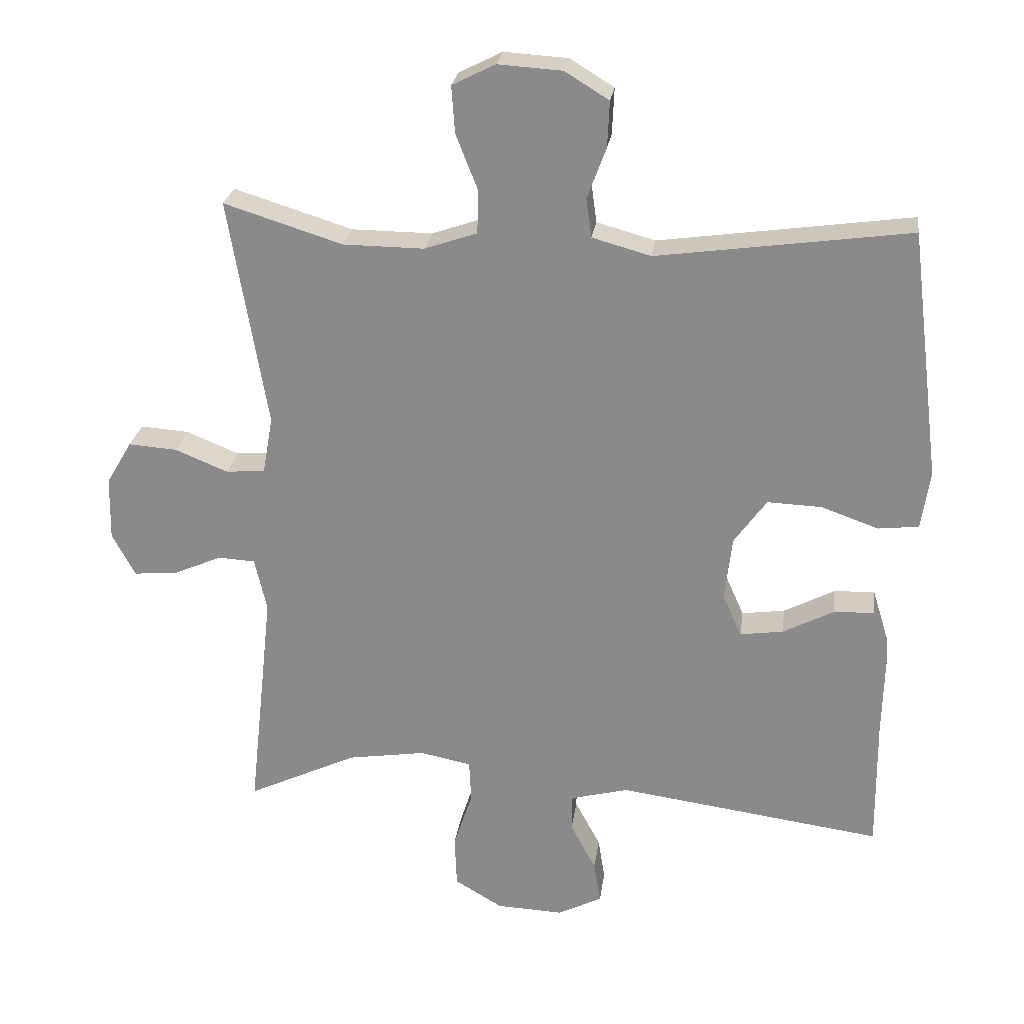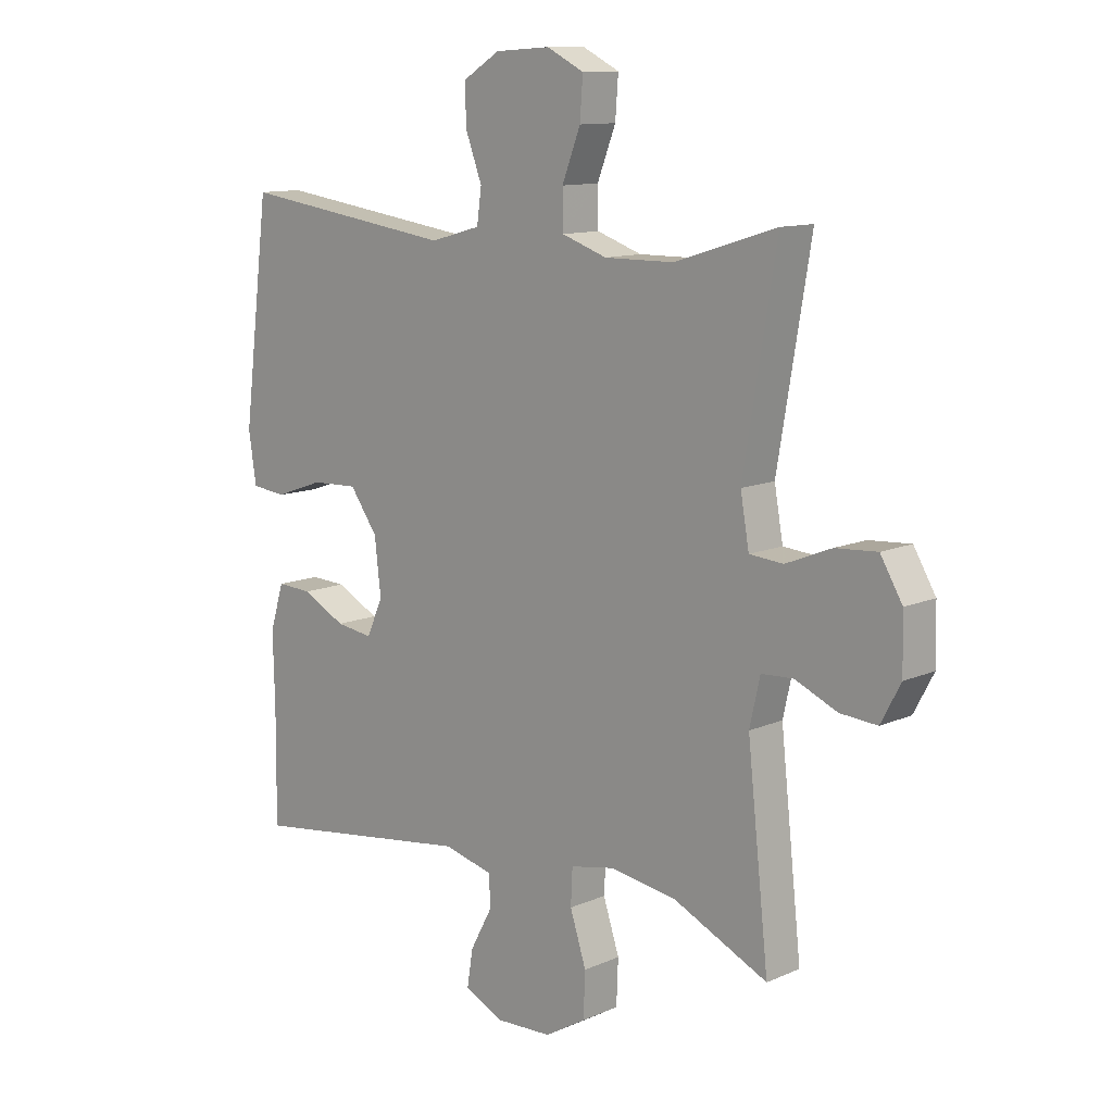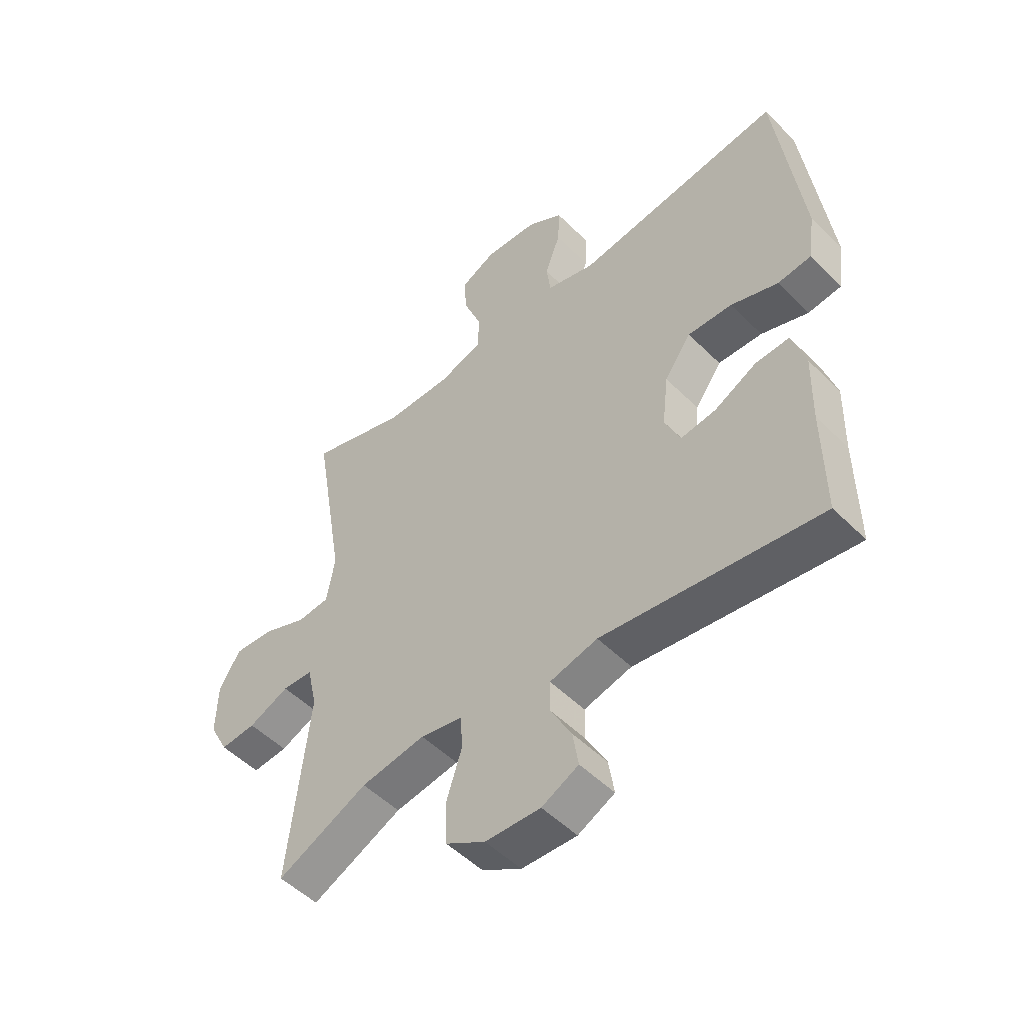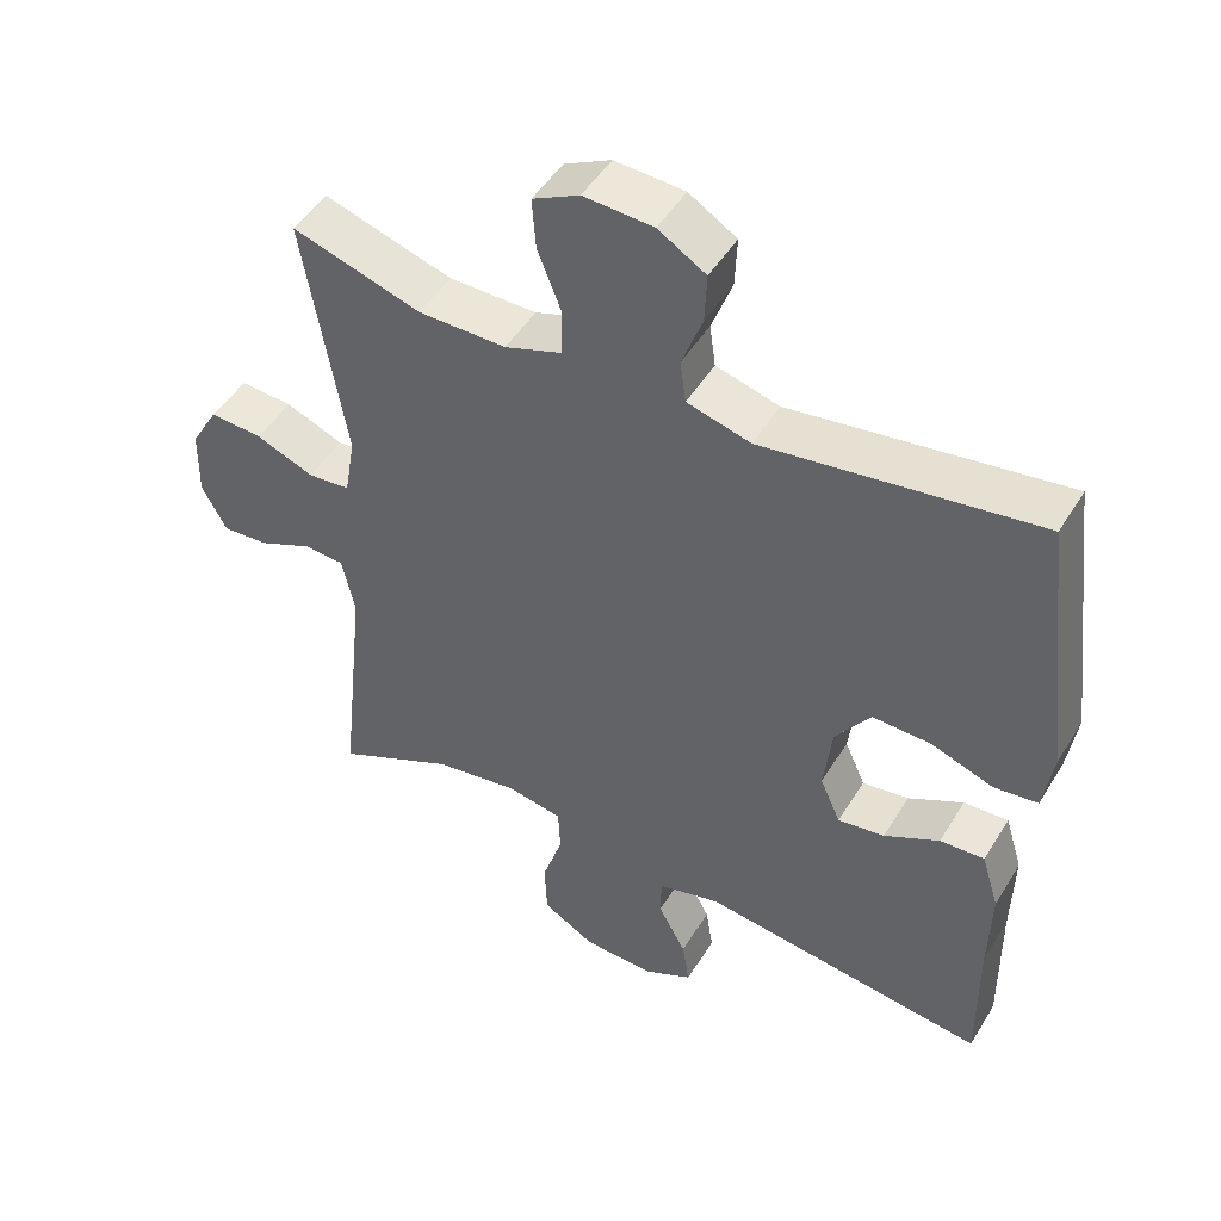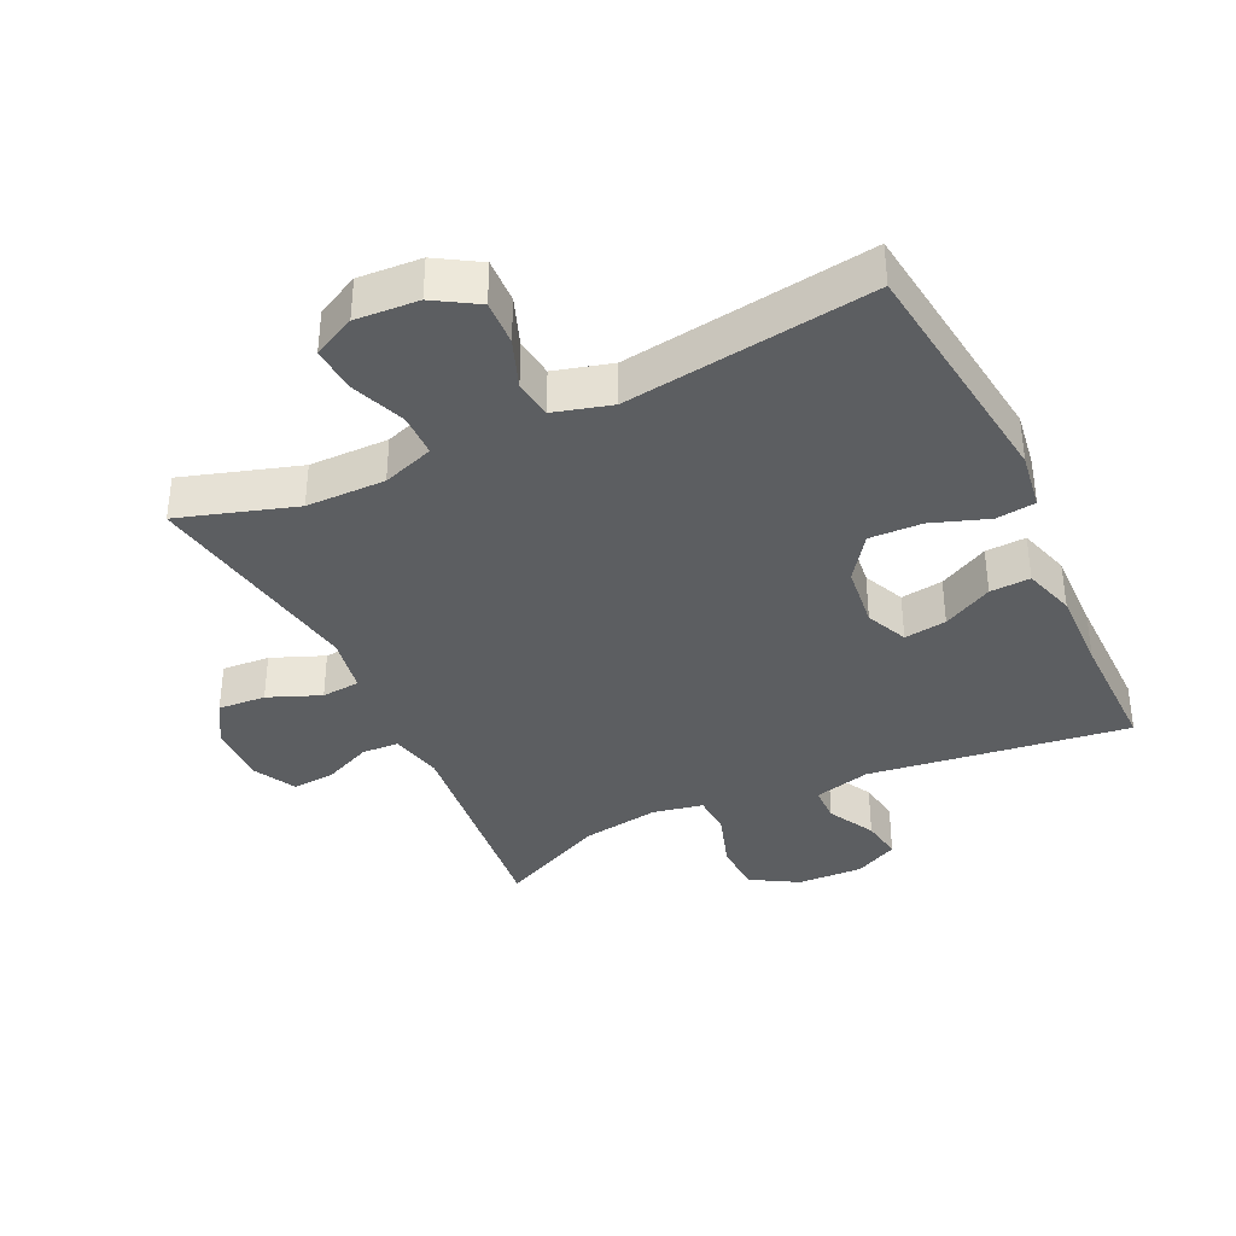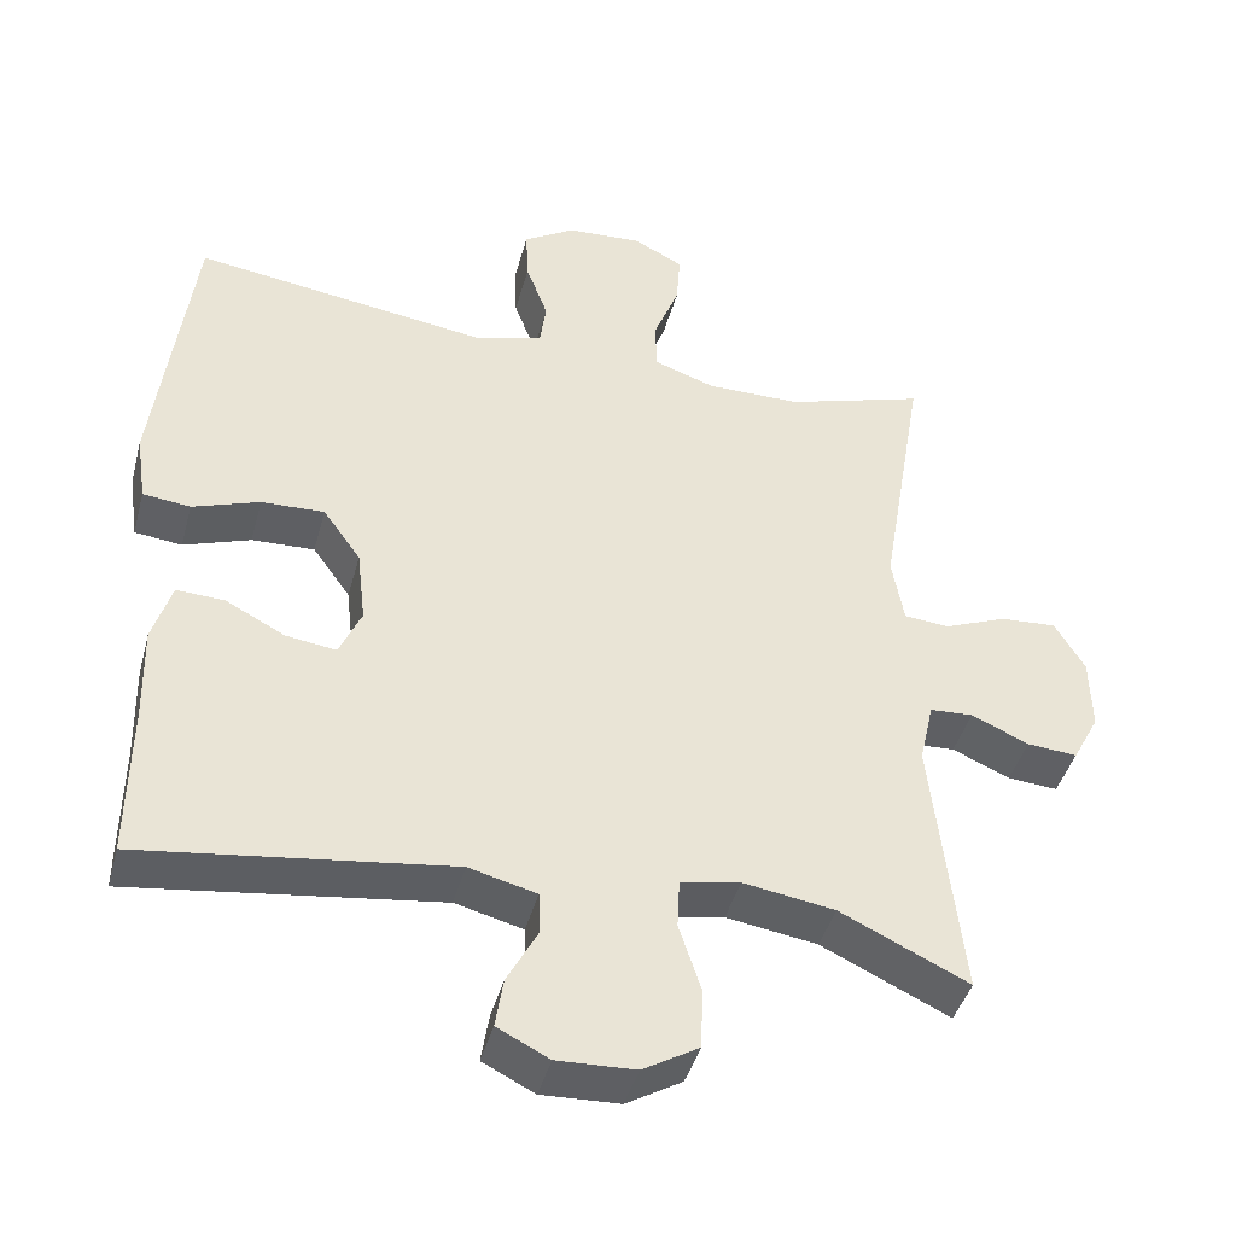
<metadata>
{"format":"obj","ext":"obj","renderer":"f3d","projection":"perspective","resolution":1024,"background":"white","views":[{"elev":25.2,"azim":7.7,"up":"+Z"},{"elev":11.6,"azim":-136.4,"up":"+Z"},{"elev":-51.1,"azim":42.9,"up":"+Z"},{"elev":48.1,"azim":30.1,"up":"+Z"},{"elev":-37.3,"azim":25.4,"up":"+Y"},{"elev":-42.6,"azim":165.1,"up":"+Z"}]}
</metadata>
<code>
v 0.5 0.07 0.5
v 0.546 0.07 0.132
v 0.533 0.07 0.045
v 0.473 0.07 0.038
v 0.388 0.07 0.068
v 0.308 0.07 0.071
v 0.26 0.07 0.004
v 0.249 0.07 -0.091
v 0.277 0.07 -0.154
v 0.341 0.07 -0.145
v 0.416 0.07 -0.106
v 0.477 0.07 -0.103
v 0.501 0.07 -0.181
v 0.498 0.07 -0.306
v 0.5 0.07 -0.5
v 0.108 0.07 -0.447
v 0.022 0.07 -0.469
v 0.021 0.07 -0.524
v 0.059 0.07 -0.595
v 0.069 0.07 -0.658
v 0.003 0.07 -0.691
v -0.096 0.07 -0.687
v -0.167 0.07 -0.645
v -0.17 0.07 -0.568
v -0.142 0.07 -0.482
v -0.145 0.07 -0.42
v -0.221 0.07 -0.405
v -0.337 0.07 -0.423
v -0.5 0.07 -0.5
v -0.463 0.07 -0.16
v -0.481 0.07 -0.08
v -0.536 0.07 -0.077
v -0.609 0.07 -0.109
v -0.673 0.07 -0.114
v -0.707 0.07 -0.05
v -0.705 0.07 0.044
v -0.667 0.07 0.108
v -0.595 0.07 0.103
v -0.516 0.07 0.071
v -0.458 0.07 0.076
v -0.443 0.07 0.161
v -0.5 0.07 0.5
v -0.324 0.07 0.445
v -0.204 0.07 0.444
v -0.126 0.07 0.471
v -0.125 0.07 0.536
v -0.157 0.07 0.618
v -0.162 0.07 0.687
v -0.098 0.07 0.719
v -0.003 0.07 0.713
v 0.062 0.07 0.673
v 0.059 0.07 0.605
v 0.031 0.07 0.53
v 0.039 0.07 0.472
v 0.126 0.07 0.448
v 0.5 0 0.5
v 0.546 0 0.132
v 0.533 0 0.045
v 0.473 0 0.038
v 0.388 0 0.068
v 0.308 0 0.071
v 0.26 0 0.004
v 0.249 0 -0.091
v 0.277 0 -0.154
v 0.341 0 -0.145
v 0.416 0 -0.106
v 0.477 0 -0.103
v 0.501 0 -0.181
v 0.498 0 -0.306
v 0.5 0 -0.5
v 0.108 0 -0.447
v 0.022 0 -0.469
v 0.021 0 -0.524
v 0.059 0 -0.595
v 0.069 0 -0.658
v 0.003 0 -0.691
v -0.096 0 -0.687
v -0.167 0 -0.645
v -0.17 0 -0.568
v -0.142 0 -0.482
v -0.145 0 -0.42
v -0.221 0 -0.405
v -0.337 0 -0.423
v -0.5 0 -0.5
v -0.463 0 -0.16
v -0.481 0 -0.08
v -0.536 0 -0.077
v -0.609 0 -0.109
v -0.673 0 -0.114
v -0.707 0 -0.05
v -0.705 0 0.044
v -0.667 0 0.108
v -0.595 0 0.103
v -0.516 0 0.071
v -0.458 0 0.076
v -0.443 0 0.161
v -0.5 0 0.5
v -0.324 0 0.445
v -0.204 0 0.444
v -0.126 0 0.471
v -0.125 0 0.536
v -0.157 0 0.618
v -0.162 0 0.687
v -0.098 0 0.719
v -0.003 0 0.713
v 0.062 0 0.673
v 0.059 0 0.605
v 0.031 0 0.53
v 0.039 0 0.472
v 0.126 0 0.448
f 50 51 52 53
f 50 53 54
f 49 50 54
f 46 47 48 49
f 45 46 49 54
f 44 45 54 55
f 41 42 43
f 40 41 43 44
f 36 37 38 39
f 36 39 40
f 35 36 40
f 32 33 34 35
f 31 32 35 40
f 30 31 40 44
f 28 29 30 44
f 22 23 24 25
f 22 25 26
f 21 22 26
f 18 19 20 21
f 17 18 21 26
f 16 17 26
f 14 15 16
f 14 16 26 27
f 10 11 12 13
f 9 10 13 14
f 2 3 4 5
f 55 1 2 5
f 55 5 6
f 27 28 44 55
f 27 55 6 7
f 9 14 27
f 8 9 27
f 7 8 27
f 108 107 106 105
f 109 108 105
f 109 105 104
f 104 103 102 101
f 109 104 101 100
f 110 109 100 99
f 98 97 96
f 99 98 96 95
f 94 93 92 91
f 95 94 91
f 95 91 90
f 90 89 88 87
f 95 90 87 86
f 99 95 86 85
f 99 85 84 83
f 80 79 78 77
f 81 80 77
f 81 77 76
f 76 75 74 73
f 81 76 73 72
f 81 72 71
f 71 70 69
f 82 81 71 69
f 68 67 66 65
f 69 68 65 64
f 60 59 58 57
f 60 57 56 110
f 61 60 110
f 110 99 83 82
f 62 61 110 82
f 82 69 64
f 82 64 63
f 82 63 62
f 1 56 57 2
f 2 57 58 3
f 3 58 59 4
f 4 59 60 5
f 5 60 61 6
f 6 61 62 7
f 7 62 63 8
f 8 63 64 9
f 9 64 65 10
f 10 65 66 11
f 11 66 67 12
f 12 67 68 13
f 13 68 69 14
f 14 69 70 15
f 15 70 71 16
f 16 71 72 17
f 17 72 73 18
f 18 73 74 19
f 19 74 75 20
f 20 75 76 21
f 21 76 77 22
f 22 77 78 23
f 23 78 79 24
f 24 79 80 25
f 25 80 81 26
f 26 81 82 27
f 27 82 83 28
f 28 83 84 29
f 29 84 85 30
f 30 85 86 31
f 31 86 87 32
f 32 87 88 33
f 33 88 89 34
f 34 89 90 35
f 35 90 91 36
f 36 91 92 37
f 37 92 93 38
f 38 93 94 39
f 39 94 95 40
f 40 95 96 41
f 41 96 97 42
f 42 97 98 43
f 43 98 99 44
f 44 99 100 45
f 45 100 101 46
f 46 101 102 47
f 47 102 103 48
f 48 103 104 49
f 49 104 105 50
f 50 105 106 51
f 51 106 107 52
f 52 107 108 53
f 53 108 109 54
f 54 109 110 55
f 55 110 56 1

</code>
